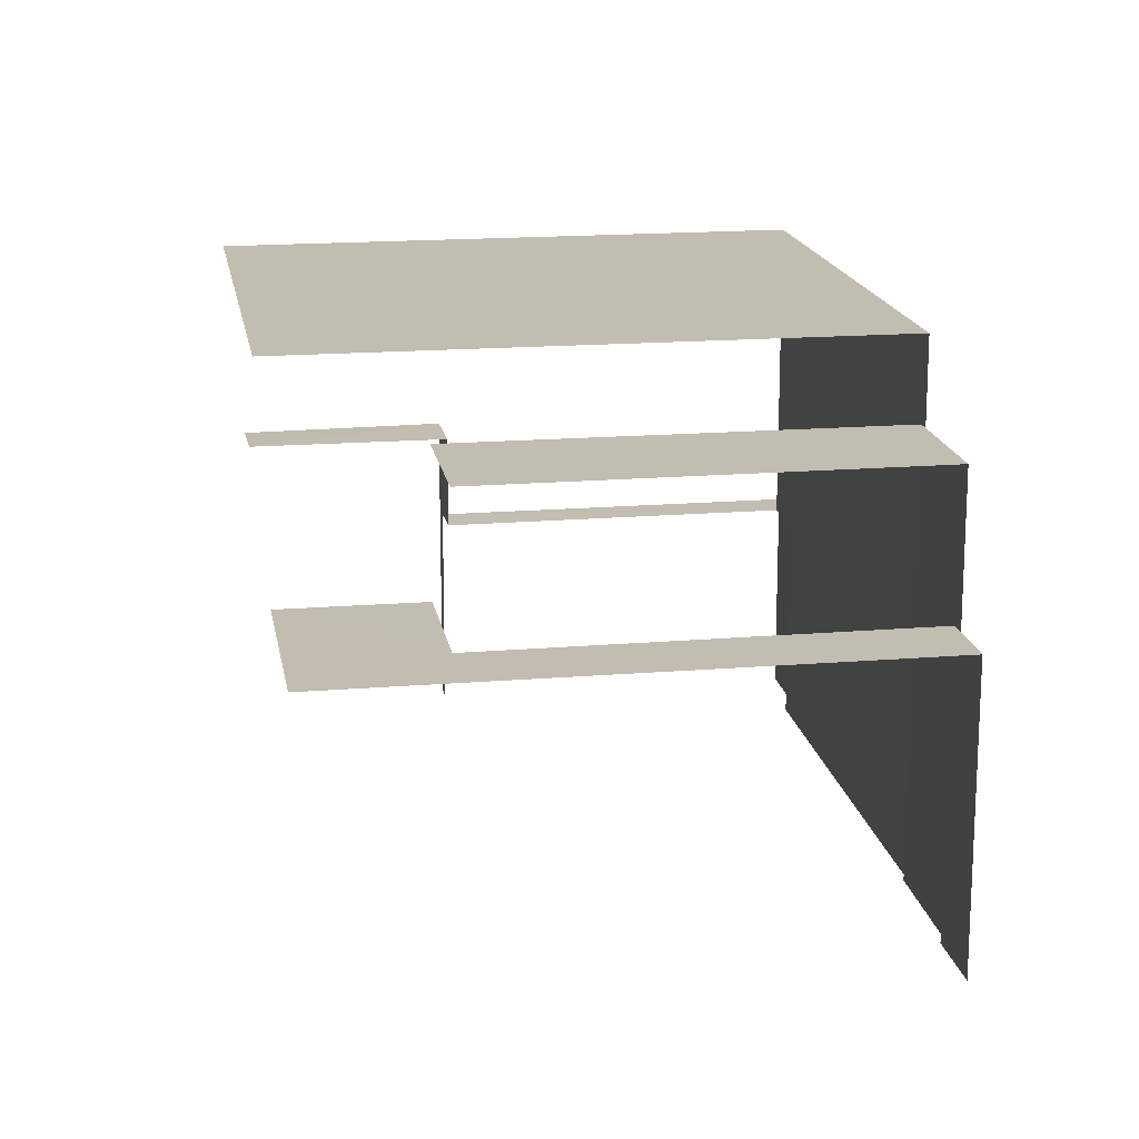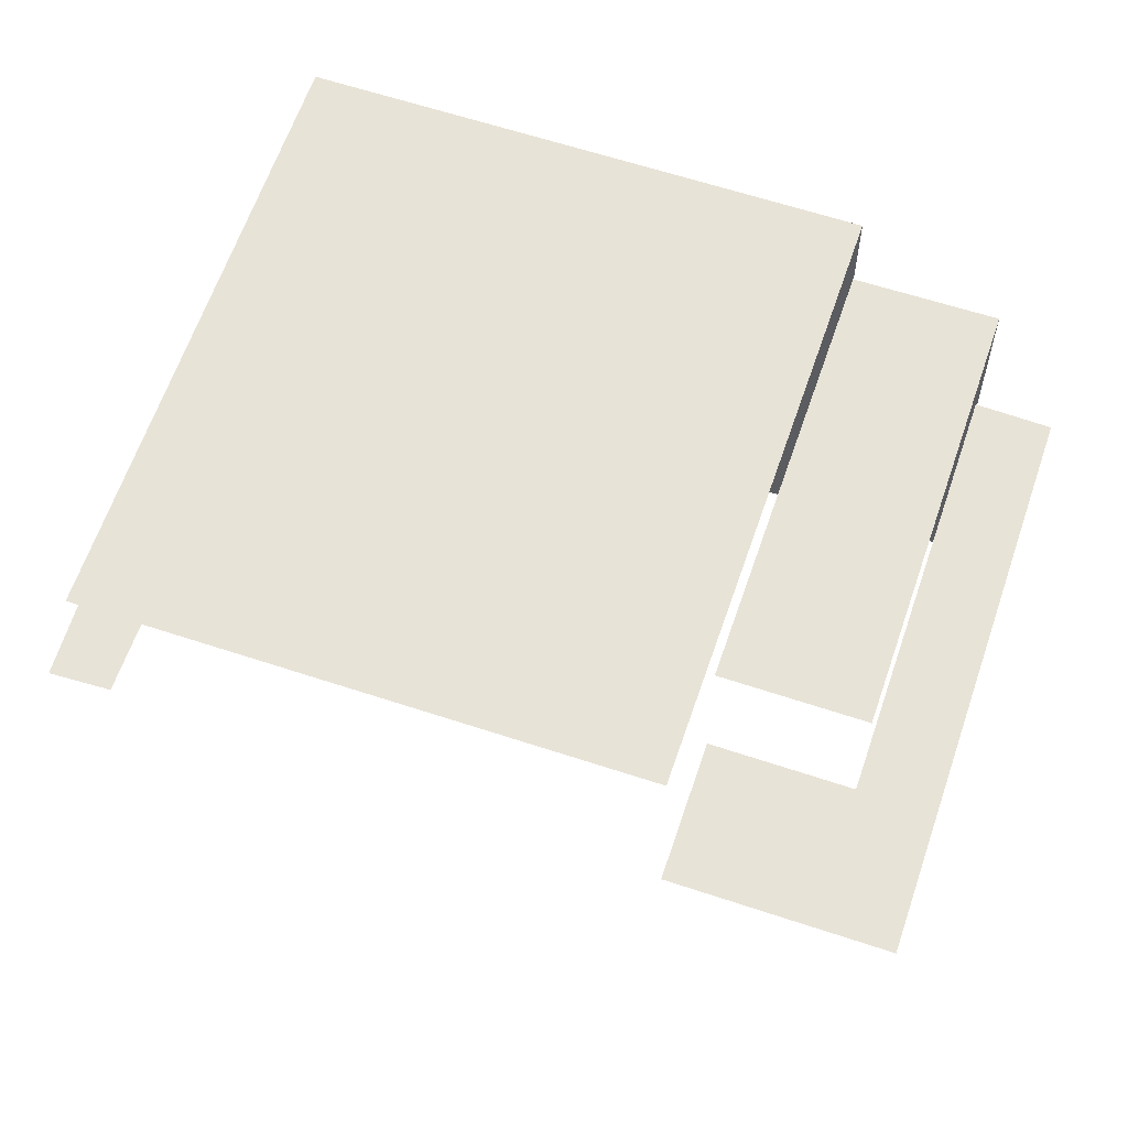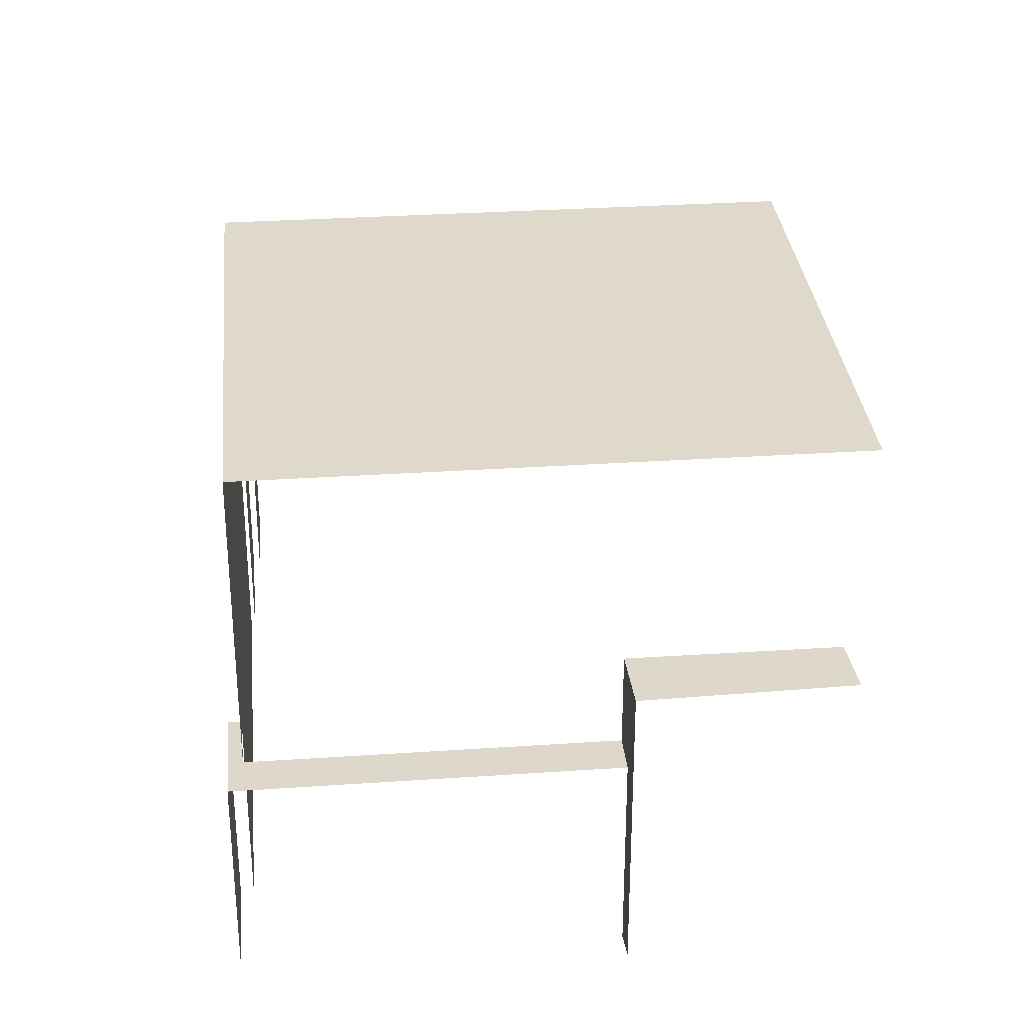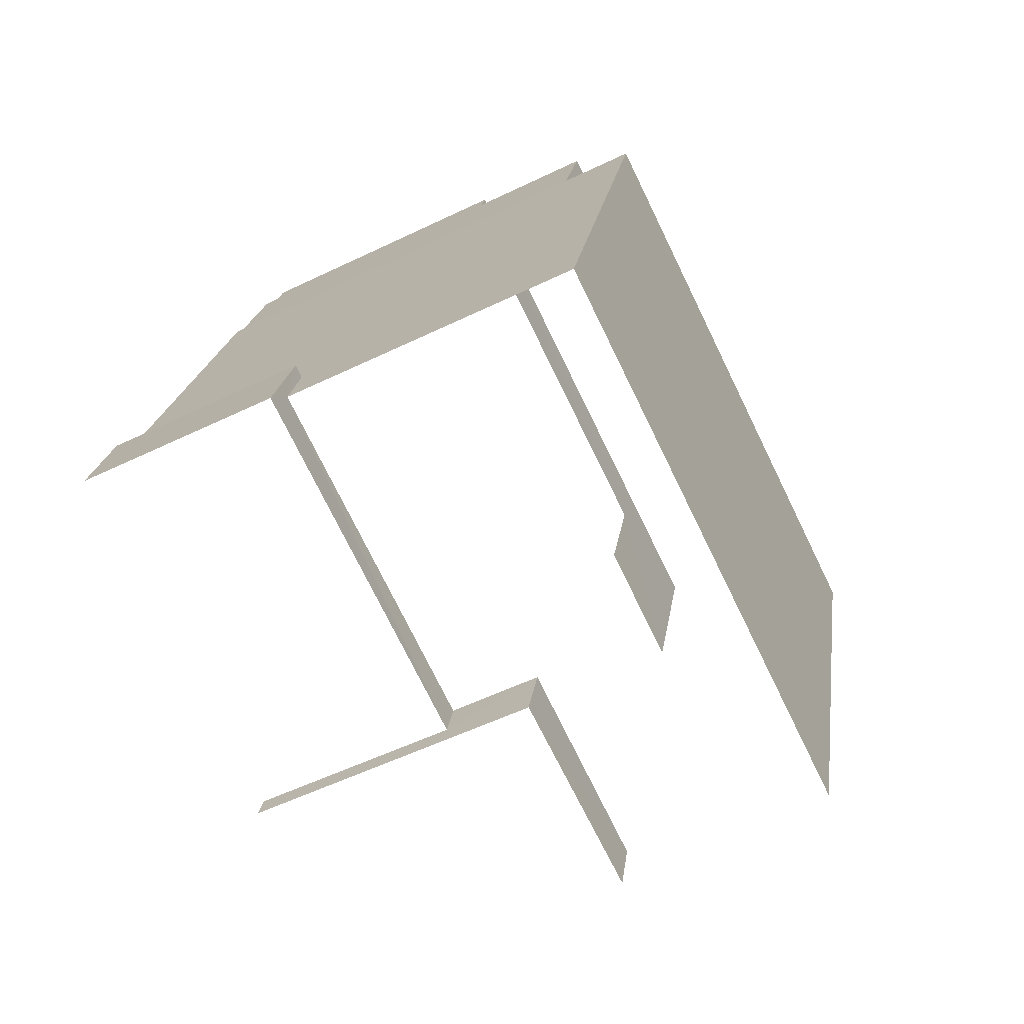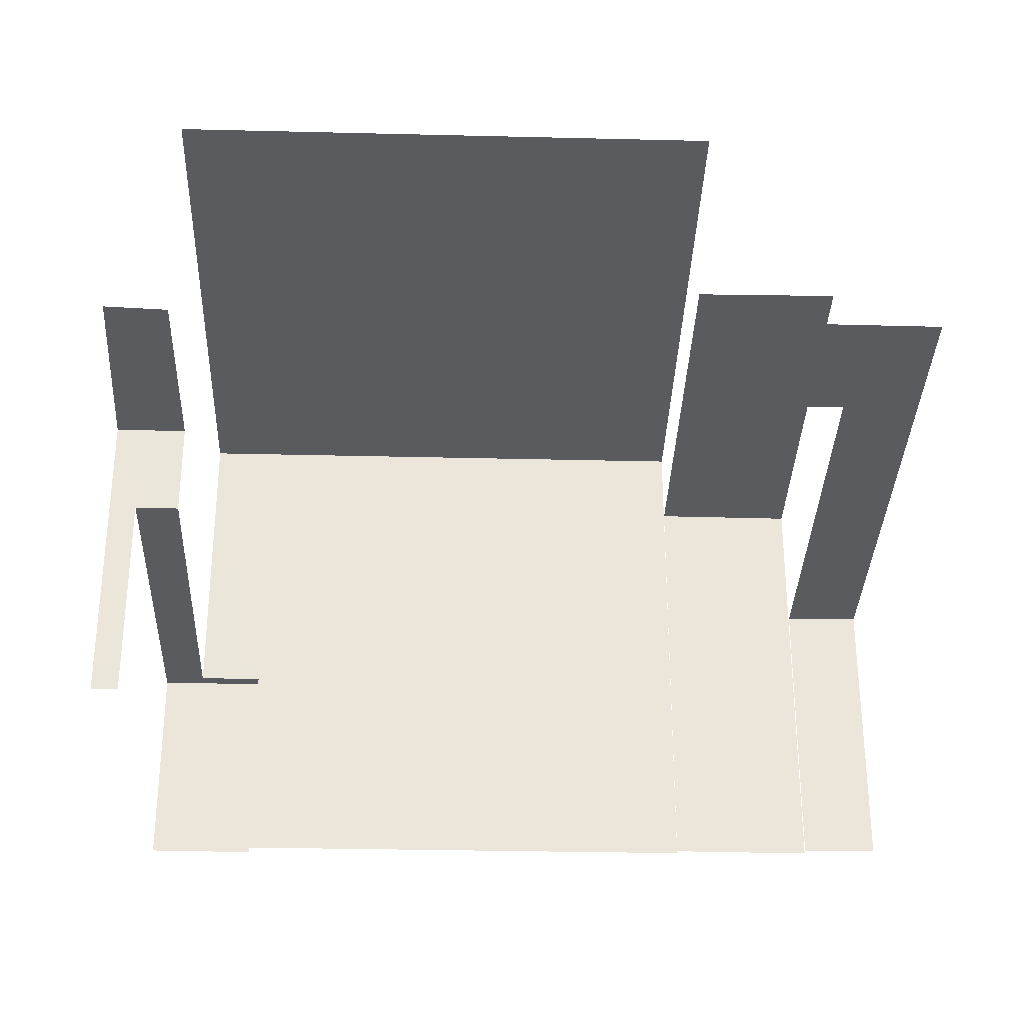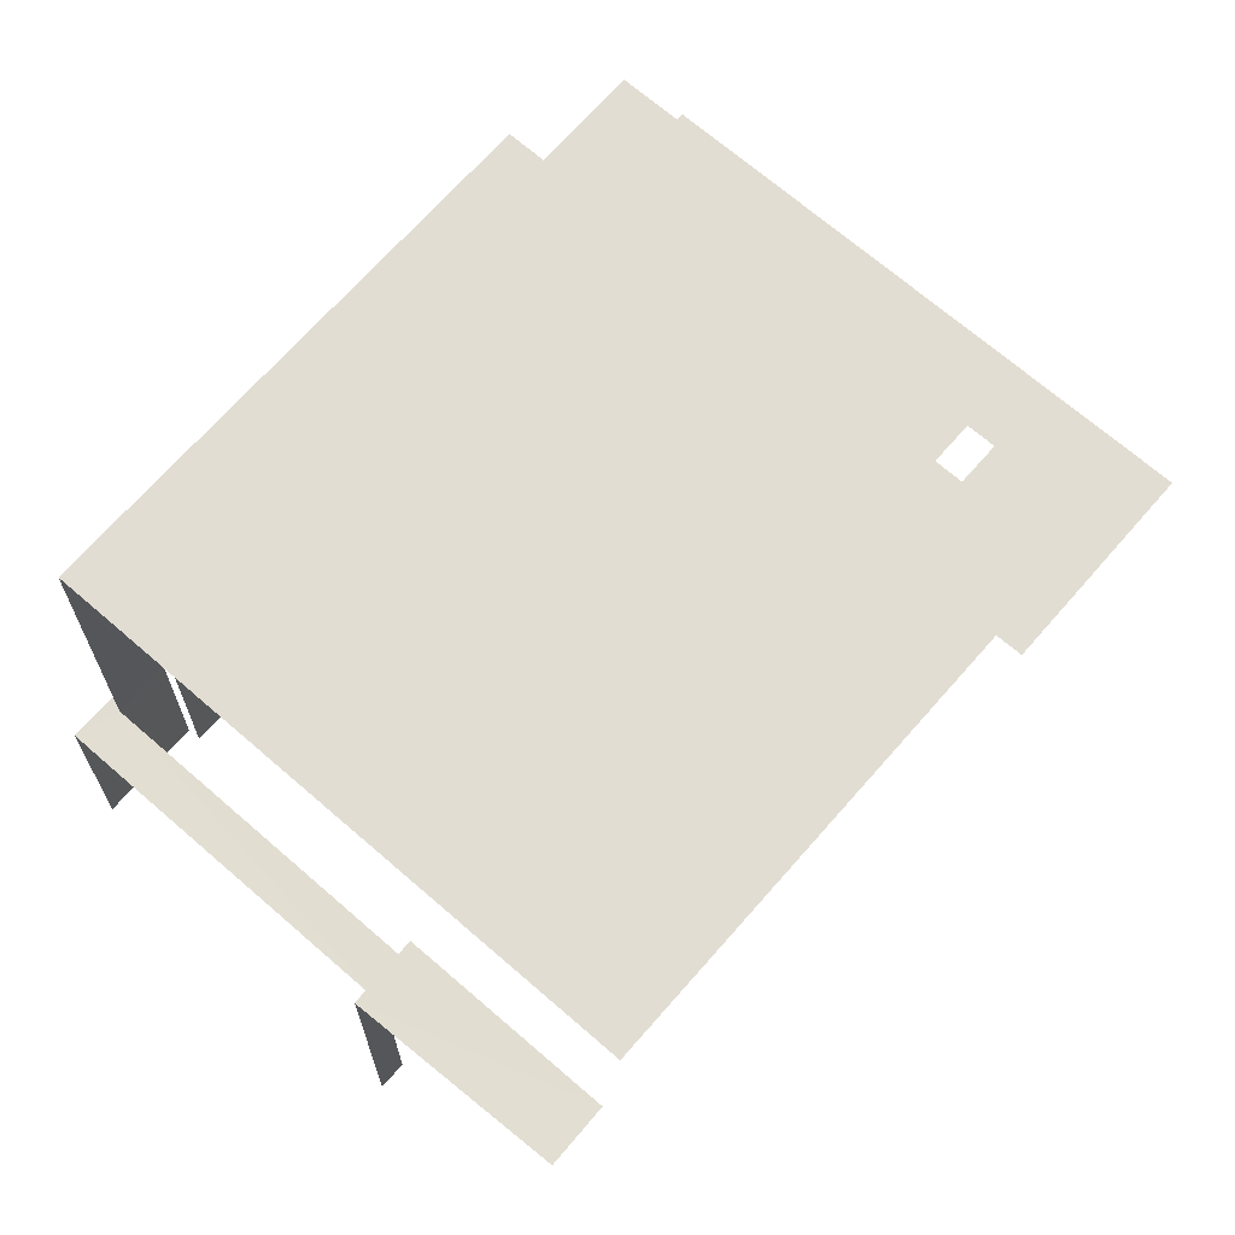
<metadata>
{"format":"obj","ext":"obj","renderer":"f3d","projection":"perspective","resolution":1024,"background":"white","views":[{"elev":16.9,"azim":153.1,"up":"+Z"},{"elev":61.8,"azim":91.3,"up":"+Z"},{"elev":31.8,"azim":-22.8,"up":"+Z"},{"elev":-54.1,"azim":-62.7,"up":"+Y"},{"elev":-32.4,"azim":70.7,"up":"+Z"},{"elev":68.2,"azim":23.8,"up":"+Z"}]}
</metadata>
<code>
v -2.256e+05 -1.28e+05 12.28
v -2.256e+05 -1.28e+05 12.28
v -2.256e+05 -1.28e+05 12.28
v -2.256e+05 -1.28e+05 12.28
v -2.256e+05 -1.28e+05 12.28
v -2.256e+05 -1.28e+05 12.28
v -2.256e+05 -1.28e+05 12.28
v -2.256e+05 -1.28e+05 12.28
v -2.256e+05 -1.28e+05 12.28
v -2.256e+05 -1.28e+05 12.28
v -2.256e+05 -1.28e+05 12.28
v -2.256e+05 -1.28e+05 12.28
v -2.256e+05 -1.28e+05 12.28
v -2.256e+05 -1.28e+05 12.28
v -2.256e+05 -1.28e+05 12.28
v -2.256e+05 -1.28e+05 12.28
v -2.256e+05 -1.28e+05 16.1
v -2.256e+05 -1.28e+05 16.1
v -2.256e+05 -1.28e+05 16.1
v -2.256e+05 -1.28e+05 16.1
v -2.256e+05 -1.28e+05 16.1
v -2.256e+05 -1.28e+05 16.1
v -2.256e+05 -1.28e+05 15
v -2.256e+05 -1.28e+05 15
v -2.256e+05 -1.28e+05 15
v -2.256e+05 -1.28e+05 15
v -2.256e+05 -1.28e+05 15
v -2.256e+05 -1.28e+05 15
v -2.256e+05 -1.28e+05 17.95
v -2.256e+05 -1.28e+05 17.95
v -2.256e+05 -1.28e+05 17.95
v -2.256e+05 -1.28e+05 17.95
v -2.256e+05 -1.28e+05 16.24
v -2.256e+05 -1.28e+05 16.24
v -2.256e+05 -1.28e+05 16.24
v -2.256e+05 -1.28e+05 16.24
v -2.256e+05 -1.28e+05 19.01
v -2.256e+05 -1.28e+05 19.01
v -2.256e+05 -1.28e+05 19.01
v -2.256e+05 -1.28e+05 19.01
f 1 2 3
f 4 5 1
f 6 5 4
f 7 8 9
f 1 3 8
f 7 9 10
f 11 4 12
f 13 14 7
f 13 15 14
f 14 16 12
f 4 1 12
f 1 8 7
f 14 12 7
f 12 1 7
f 19 5 6
f 17 19 6
f 18 30 29
f 22 18 29
f 27 26 13
f 7 27 13
f 14 15 24
f 23 14 24
f 33 35 9
f 8 33 9
f 37 3 2
f 40 37 2
f 1 5 19
f 20 1 19
f 1 20 2
f 20 40 2
f 40 29 38
f 16 32 12
f 38 32 16
f 20 22 29
f 29 32 38
f 29 40 20
f 4 11 21
f 11 31 21
f 21 30 18
f 21 31 30
f 34 10 9
f 35 34 9
f 36 39 25
f 39 36 37
f 37 33 3
f 25 28 36
f 3 33 8
f 36 33 37
f 17 18 19
f 19 18 20
f 17 21 18
f 20 18 22
f 23 24 25
f 24 26 25
f 25 27 28
f 25 26 27
f 29 30 31
f 32 29 31
f 33 34 35
f 33 36 34
f 37 38 39
f 37 40 38
f 16 23 38
f 38 23 39
f 16 14 23
f 39 23 25
f 21 17 6
f 4 21 6
f 7 10 27
f 10 34 27
f 27 36 28
f 27 34 36
f 32 31 11
f 12 32 11
f 26 15 13
f 26 24 15

</code>
